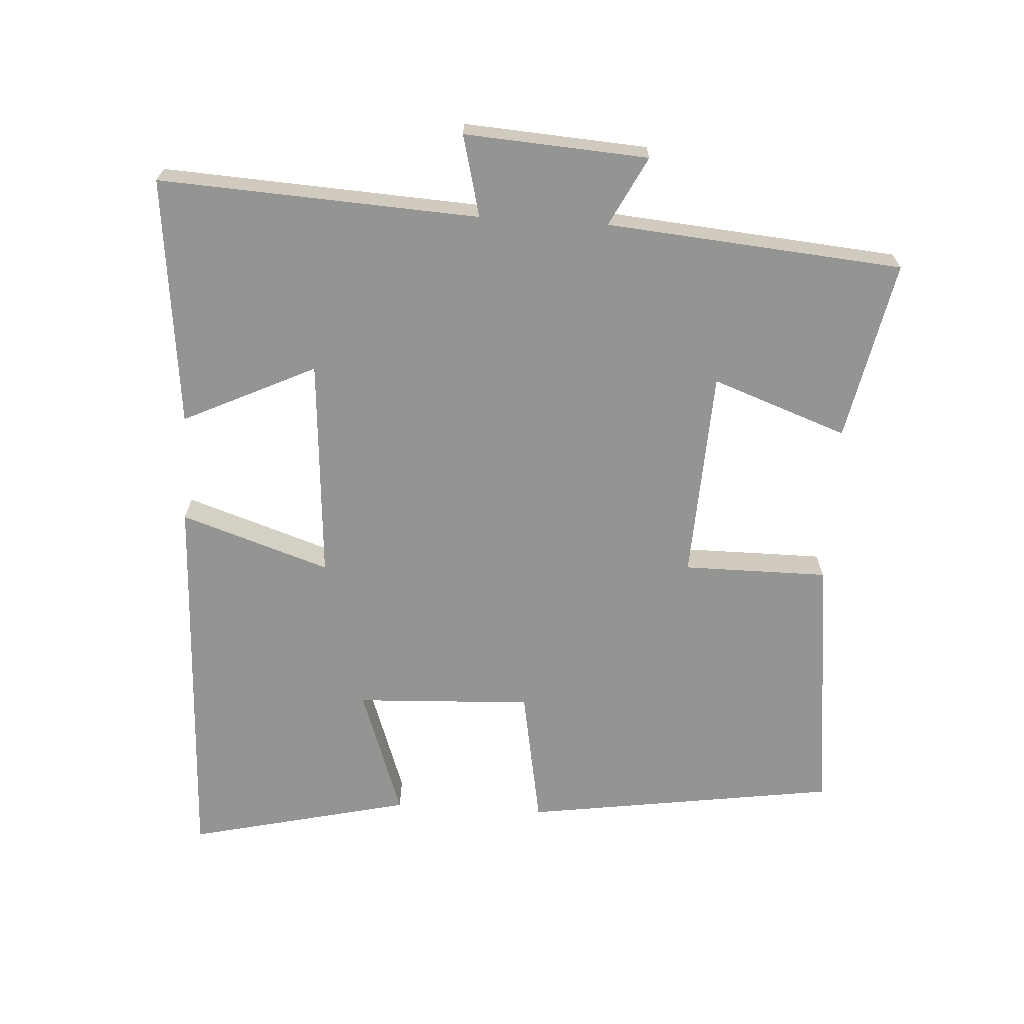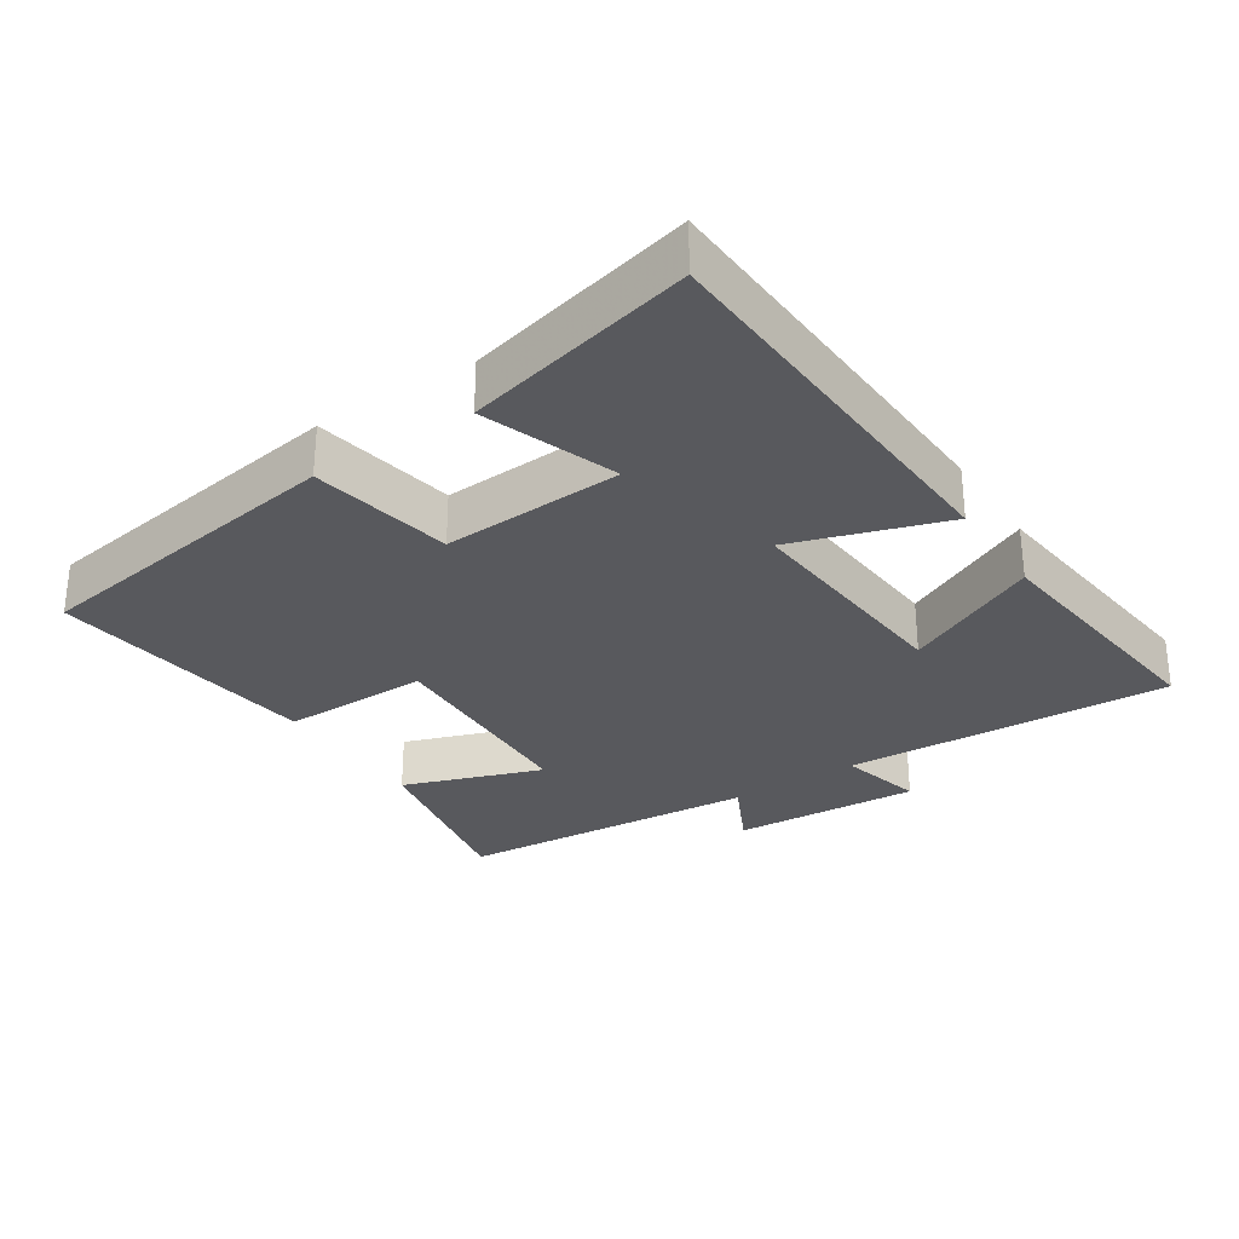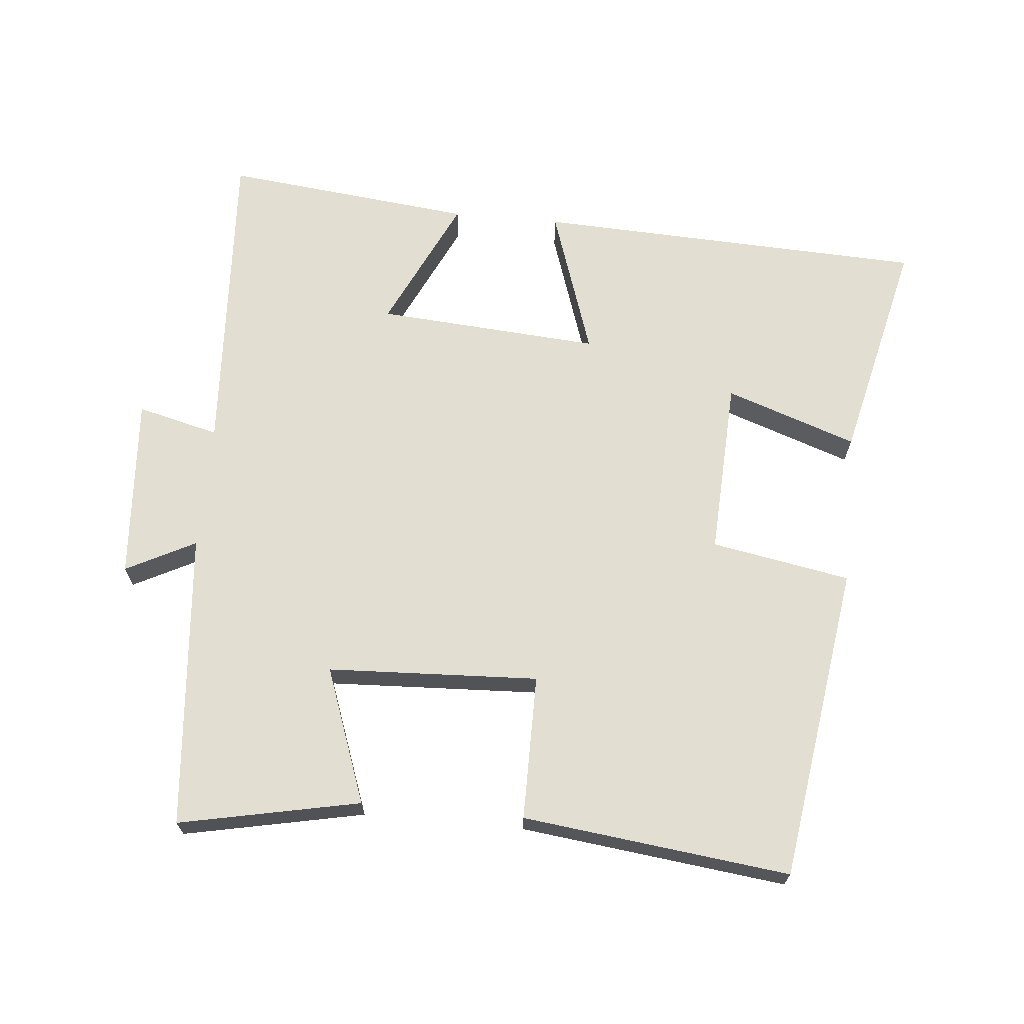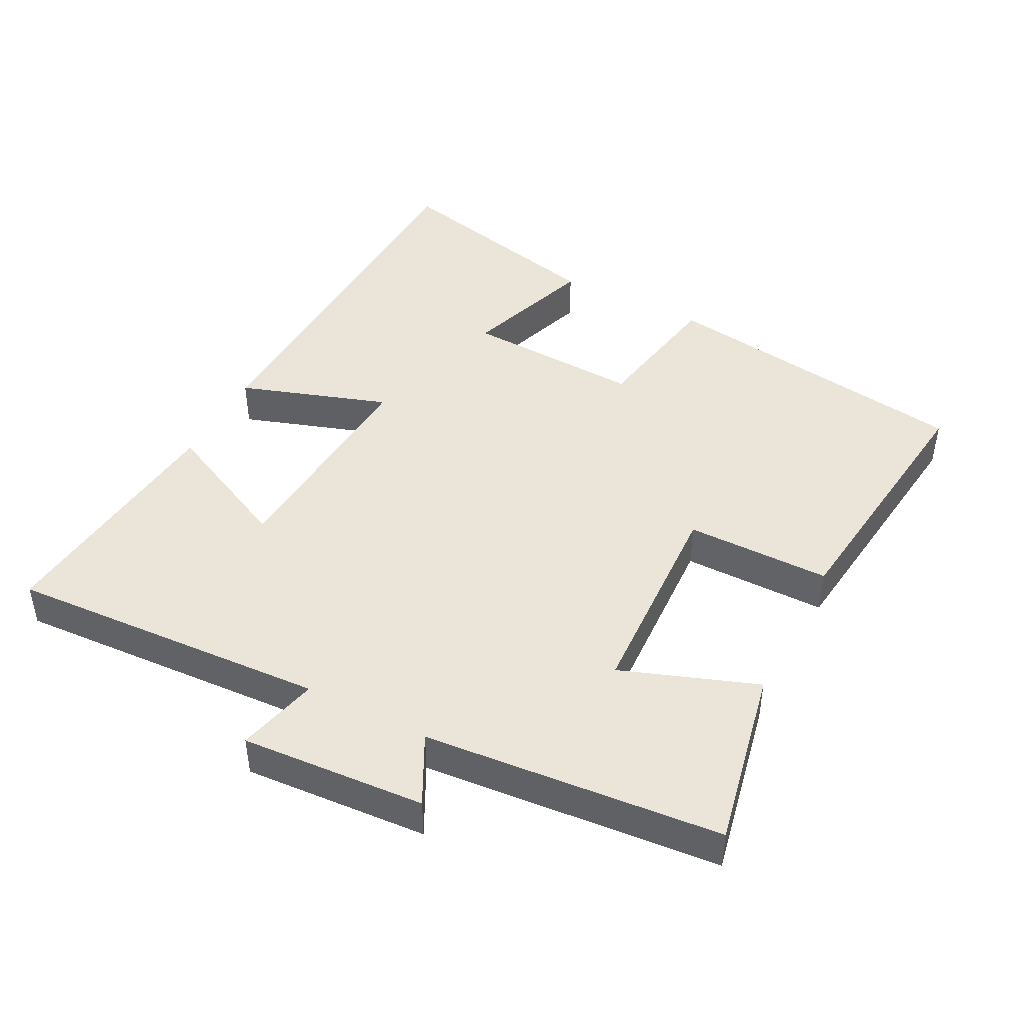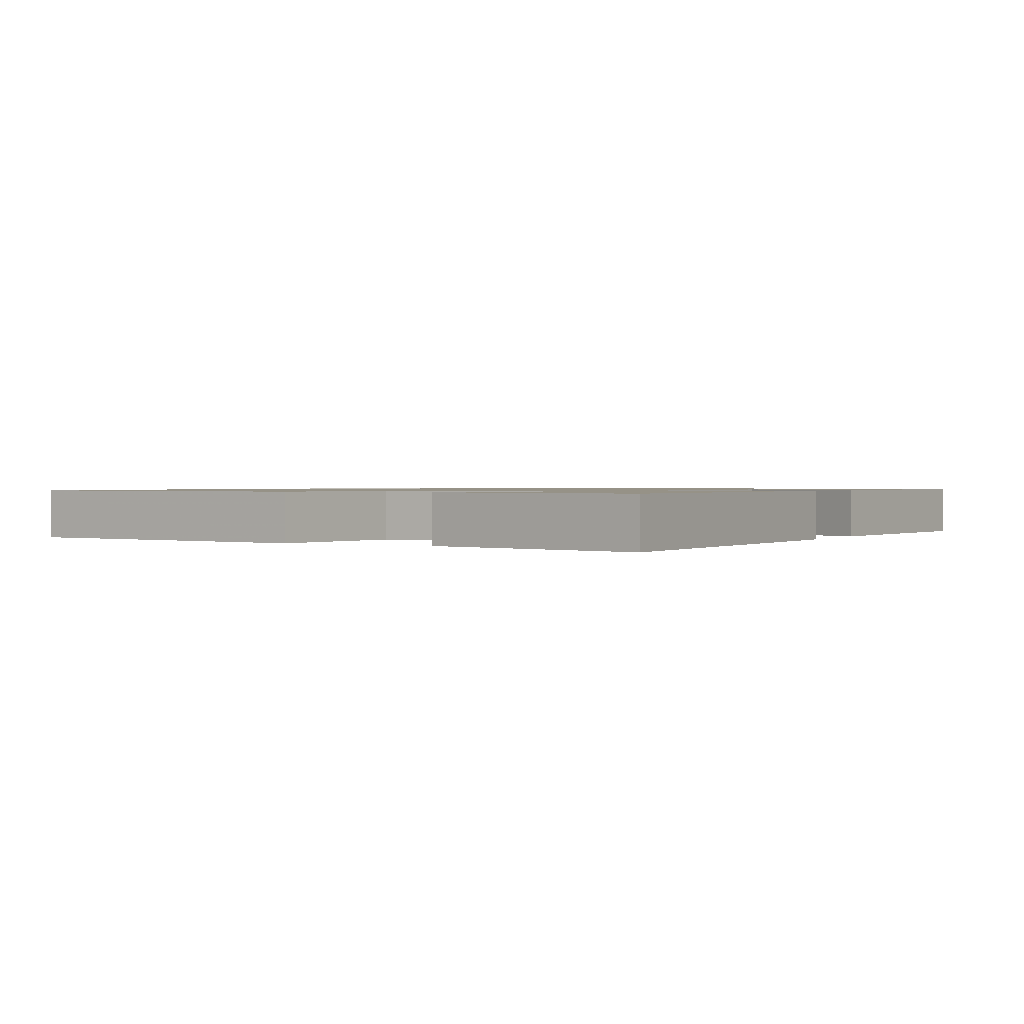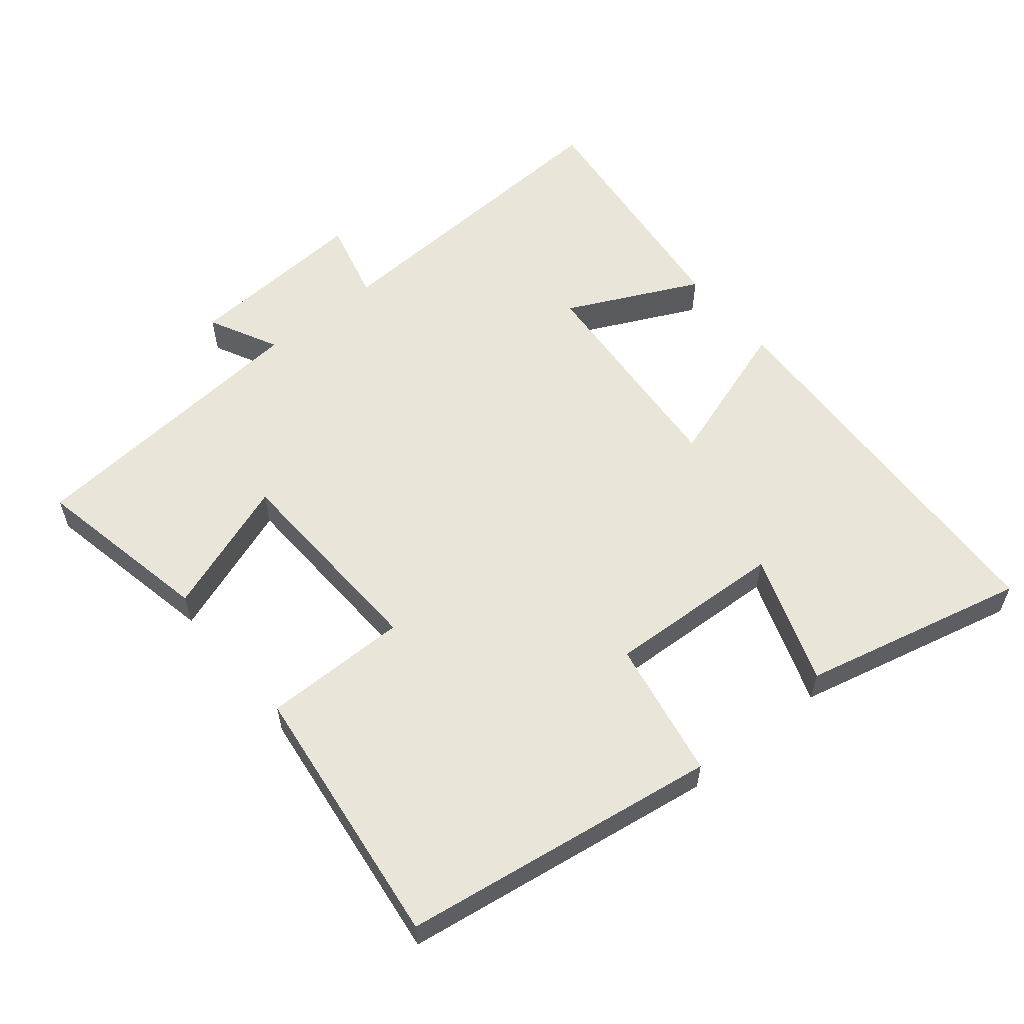
<metadata>
{"format":"obj","ext":"obj","renderer":"f3d","projection":"perspective","resolution":1024,"background":"white","views":[{"elev":-67.0,"azim":86.5,"up":"+Y"},{"elev":-29.8,"azim":-56.4,"up":"+Y"},{"elev":67.7,"azim":-174.7,"up":"+Y"},{"elev":45.0,"azim":117.3,"up":"+Y"},{"elev":1.0,"azim":-62.5,"up":"+Y"},{"elev":57.9,"azim":-129.2,"up":"+Y"}]}
</metadata>
<code>
v 0.462 0.07 -0.554
v 0.197 0.07 -0.5
v 0.269 0.07 -0.301
v -0.041 0.07 -0.287
v -0.041 0.07 -0.5
v -0.432 0.07 -0.547
v -0.5 0.07 -0.083
v -0.296 0.07 -0.046
v -0.308 0.07 0.214
v -0.5 0.07 0.147
v -0.577 0.07 0.476
v -0.003 0.07 0.5
v -0.076 0.07 0.281
v 0.252 0.07 0.305
v 0.159 0.07 0.5
v 0.526 0.07 0.54
v 0.5 0.07 0.07
v 0.62 0.07 0.1
v 0.602 0.07 -0.17
v 0.5 0.07 -0.118
v 0.462 0 -0.554
v 0.197 0 -0.5
v 0.269 0 -0.301
v -0.041 0 -0.287
v -0.041 0 -0.5
v -0.432 0 -0.547
v -0.5 0 -0.083
v -0.296 0 -0.046
v -0.308 0 0.214
v -0.5 0 0.147
v -0.577 0 0.476
v -0.003 0 0.5
v -0.076 0 0.281
v 0.252 0 0.305
v 0.159 0 0.5
v 0.526 0 0.54
v 0.5 0 0.07
v 0.62 0 0.1
v 0.602 0 -0.17
v 0.5 0 -0.118
f 17 18 19 20
f 17 20 1 2
f 14 15 16 17
f 13 14 17
f 11 12 13
f 9 10 11
f 9 11 13
f 8 9 13 17
f 4 5 6 7
f 3 4 7 8
f 17 2 3
f 3 8 17
f 40 39 38 37
f 22 21 40 37
f 37 36 35 34
f 37 34 33
f 33 32 31
f 31 30 29
f 33 31 29
f 37 33 29 28
f 27 26 25 24
f 28 27 24 23
f 23 22 37
f 37 28 23
f 1 21 22 2
f 2 22 23 3
f 3 23 24 4
f 4 24 25 5
f 5 25 26 6
f 6 26 27 7
f 7 27 28 8
f 8 28 29 9
f 9 29 30 10
f 10 30 31 11
f 11 31 32 12
f 12 32 33 13
f 13 33 34 14
f 14 34 35 15
f 15 35 36 16
f 16 36 37 17
f 17 37 38 18
f 18 38 39 19
f 19 39 40 20
f 20 40 21 1

</code>
